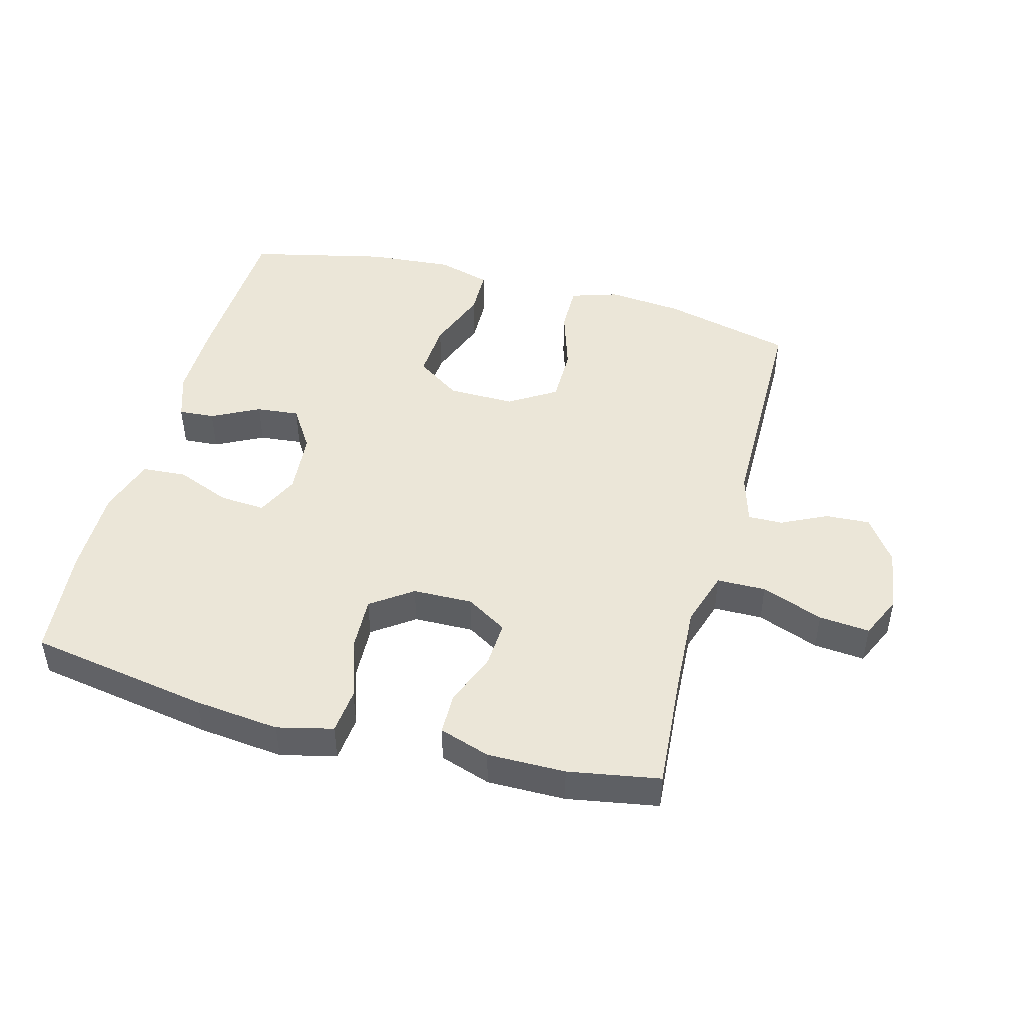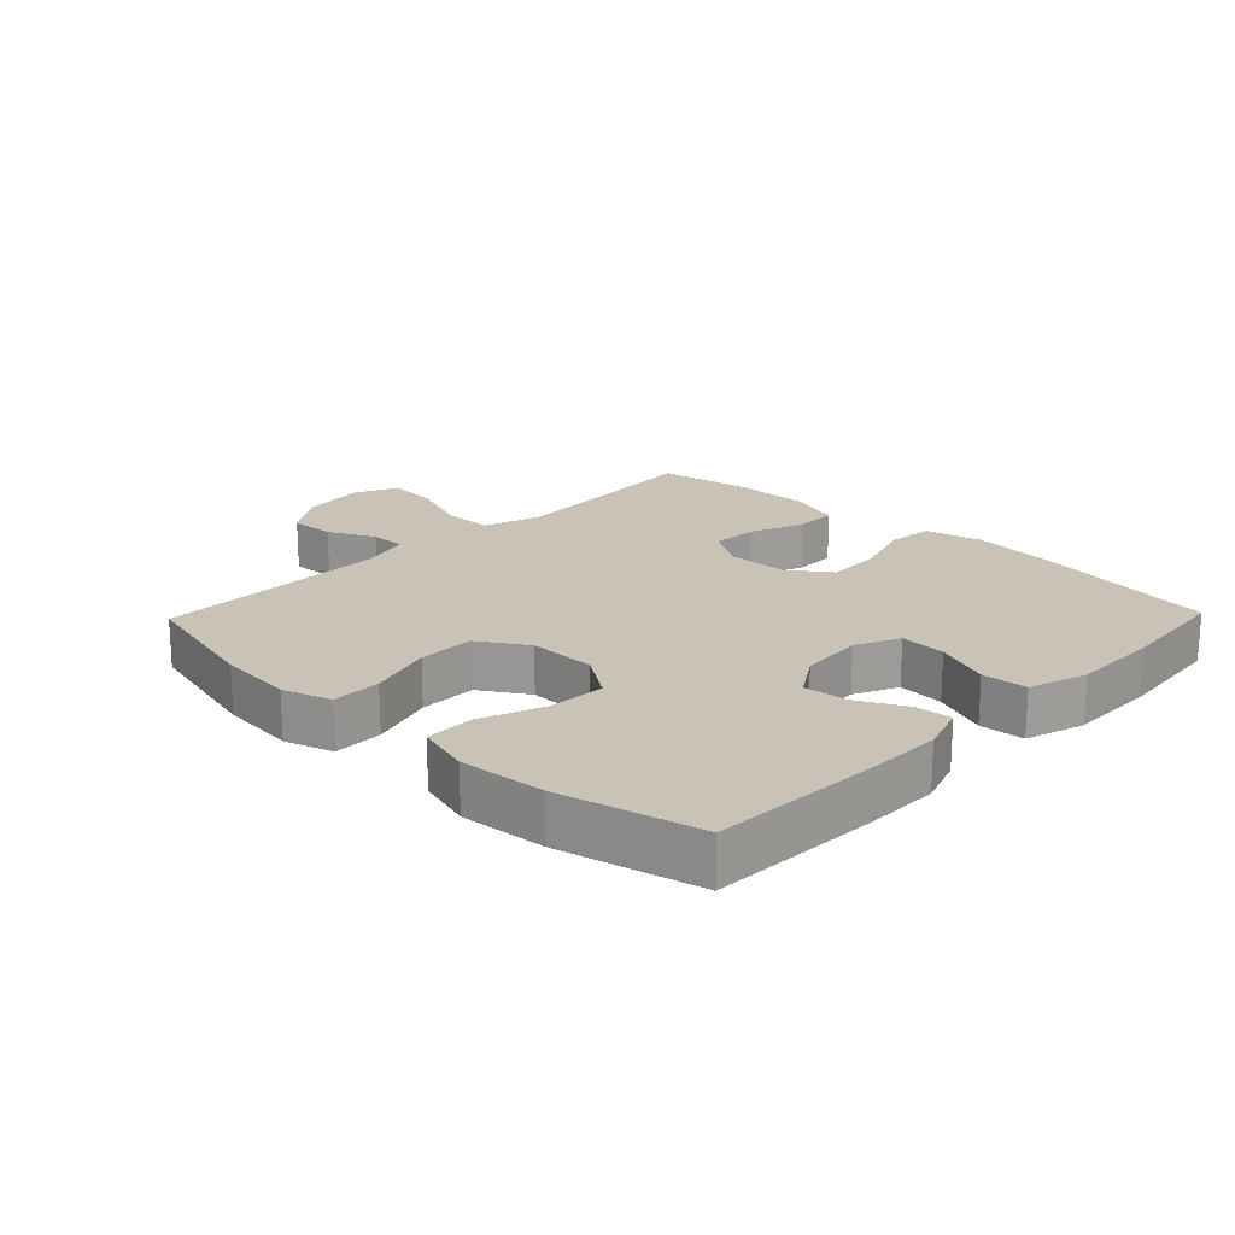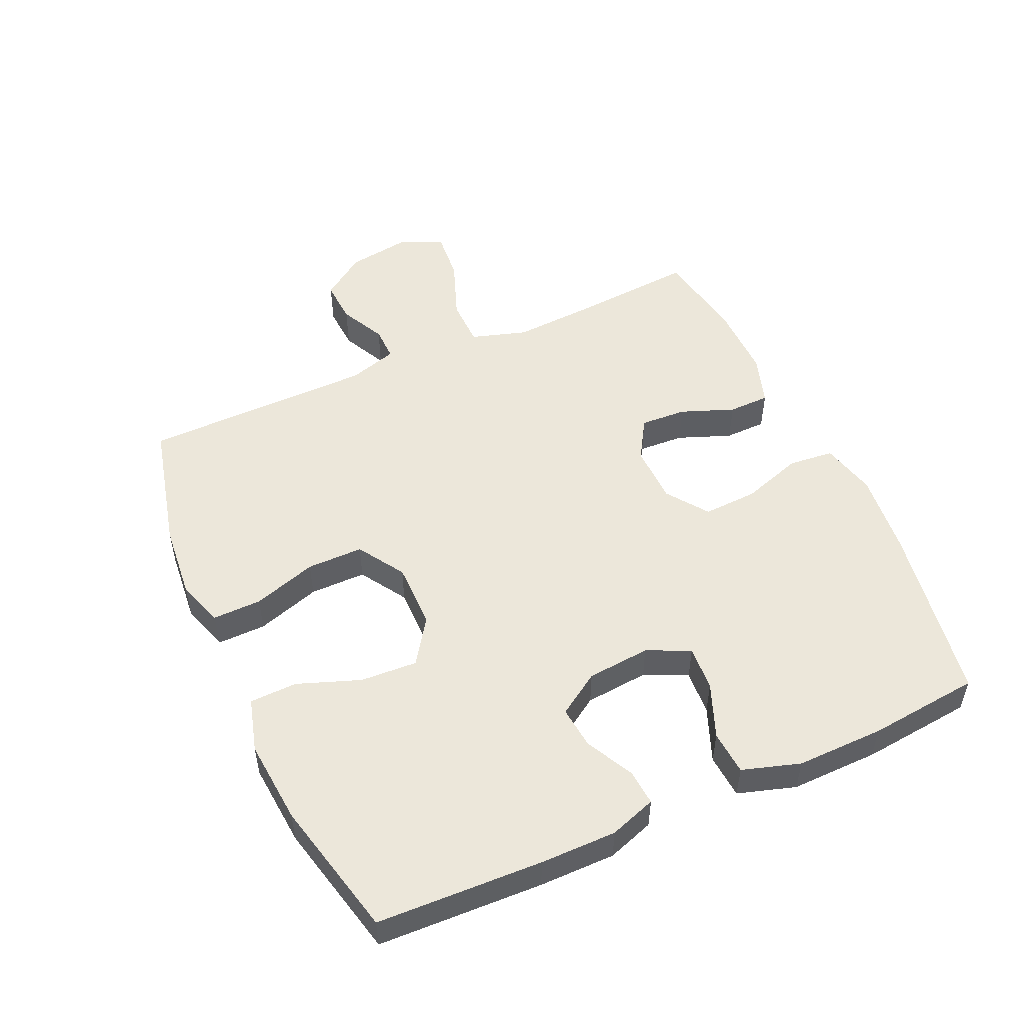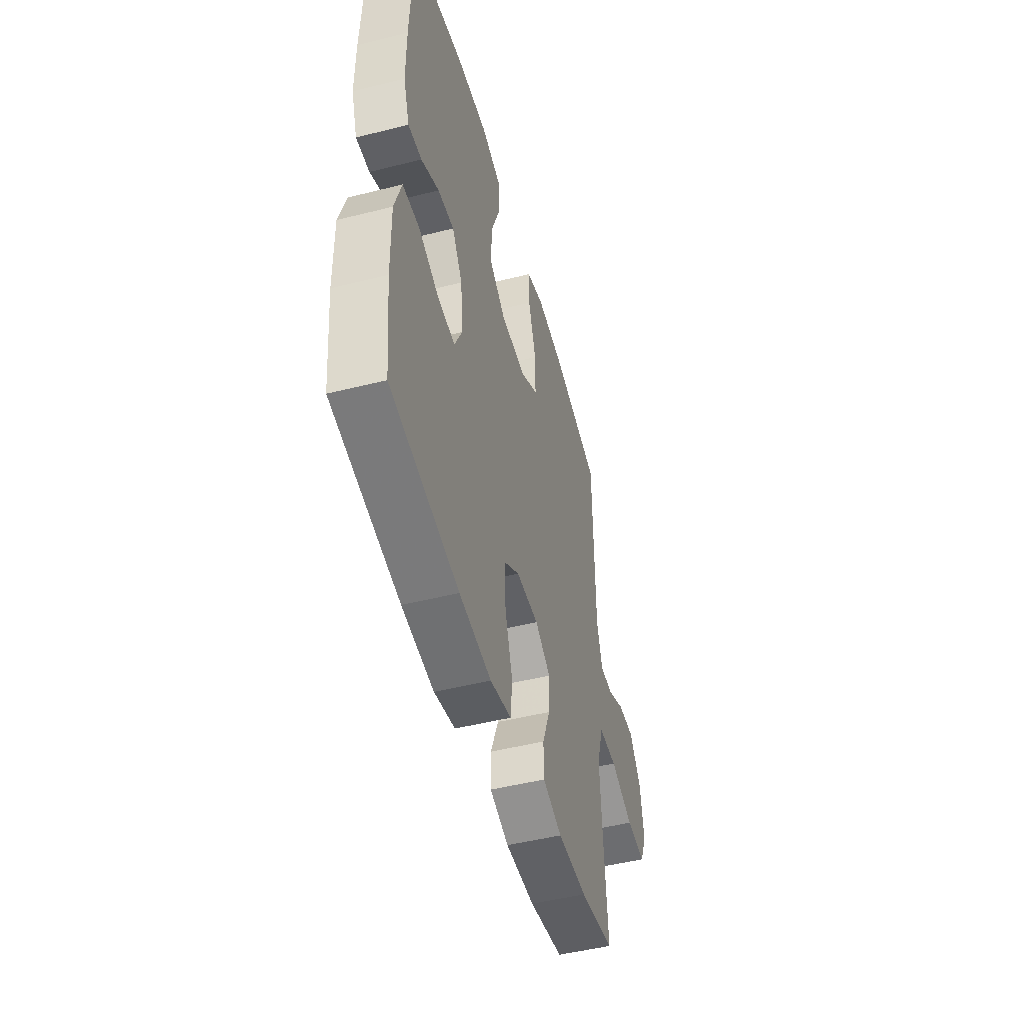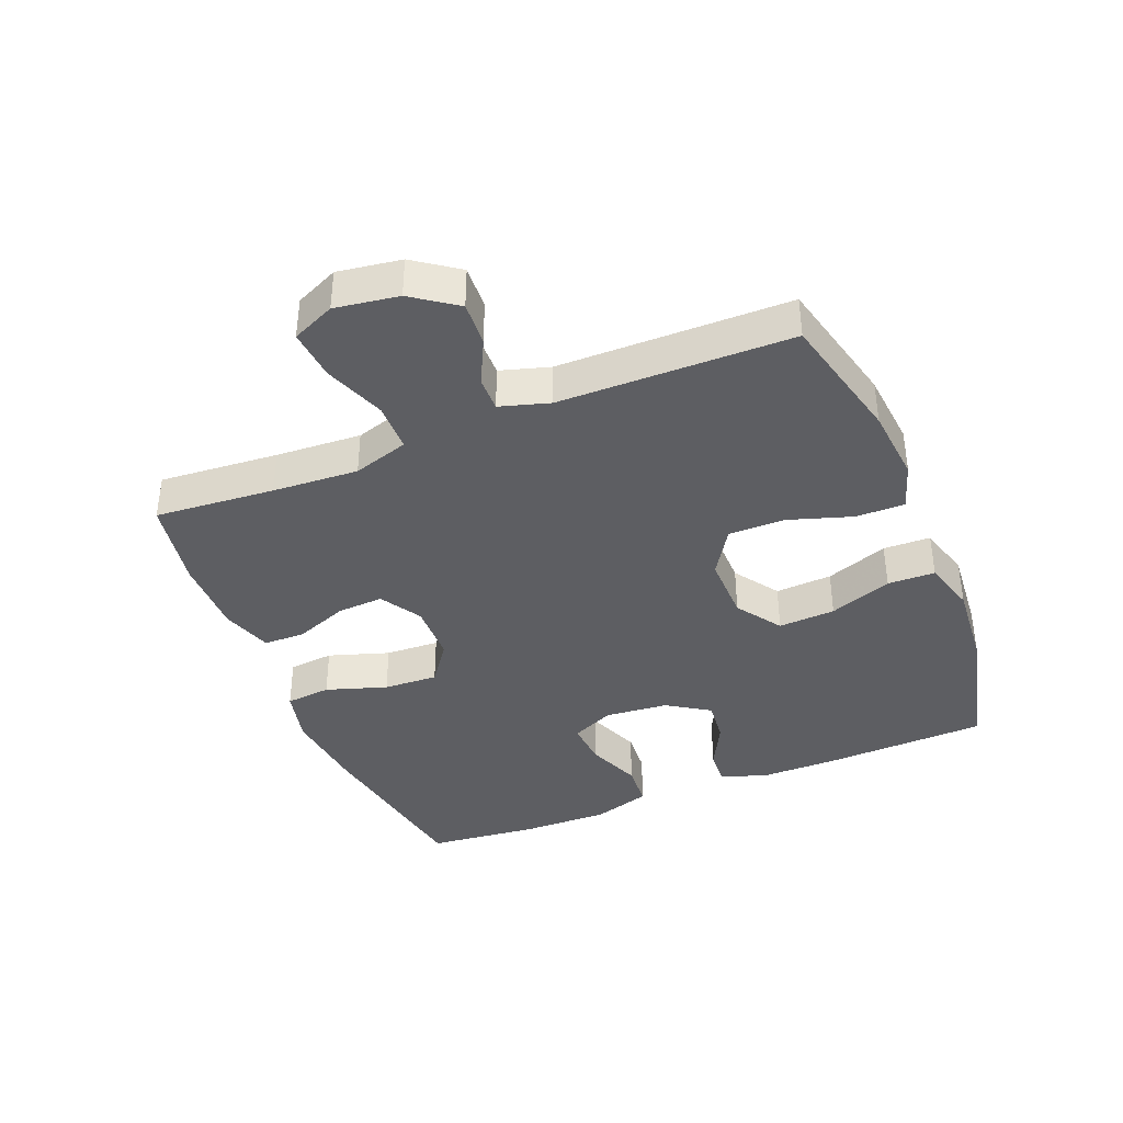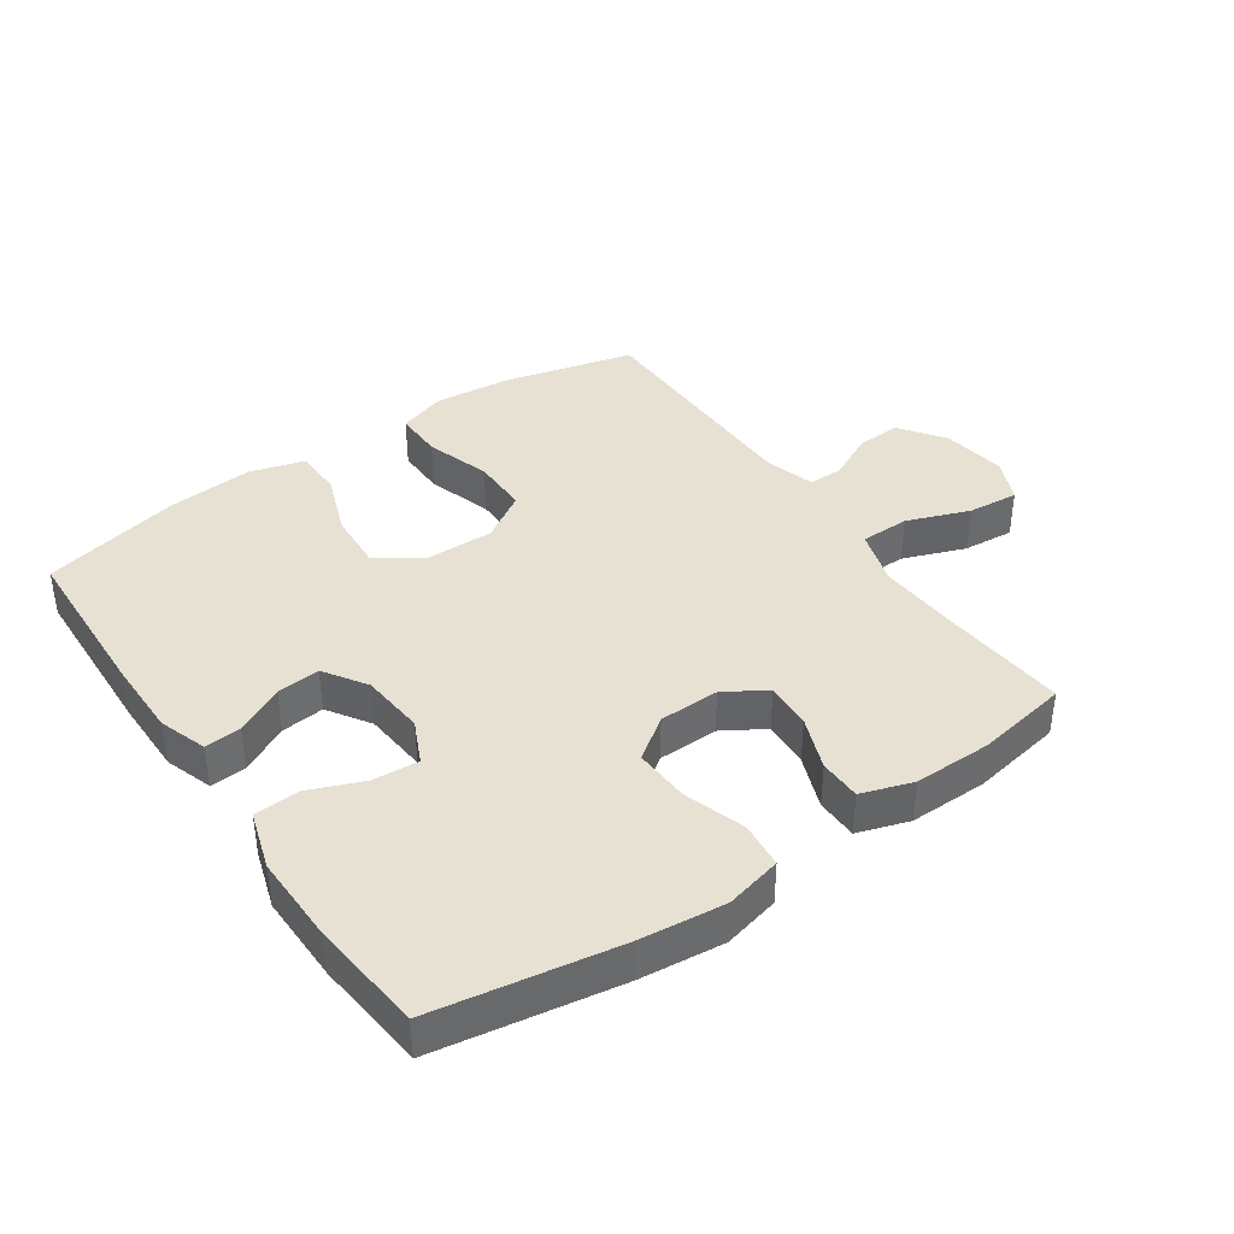
<metadata>
{"format":"obj","ext":"obj","renderer":"f3d","projection":"perspective","resolution":1024,"background":"white","views":[{"elev":46.5,"azim":-164.8,"up":"+Y"},{"elev":19.5,"azim":44.0,"up":"+Y"},{"elev":51.5,"azim":65.7,"up":"+Y"},{"elev":-49.3,"azim":105.5,"up":"+Z"},{"elev":-38.9,"azim":-67.9,"up":"+Y"},{"elev":39.4,"azim":145.5,"up":"+Y"}]}
</metadata>
<code>
v 0.5 0.07 0.5
v 0.51 0.07 0.242
v 0.51 0.07 0.123
v 0.485 0.07 0.05
v 0.429 0.07 0.054
v 0.355 0.07 0.092
v 0.288 0.07 0.099
v 0.245 0.07 0.033
v 0.236 0.07 -0.066
v 0.267 0.07 -0.133
v 0.338 0.07 -0.128
v 0.423 0.07 -0.094
v 0.492 0.07 -0.099
v 0.52 0.07 -0.189
v 0.518 0.07 -0.326
v 0.5 0.07 -0.5
v 0.219 0.07 -0.547
v 0.087 0.07 -0.561
v 0 0.07 -0.54
v -0.007 0.07 -0.469
v 0.024 0.07 -0.374
v 0.028 0.07 -0.289
v -0.036 0.07 -0.243
v -0.129 0.07 -0.241
v -0.193 0.07 -0.28
v -0.189 0.07 -0.352
v -0.157 0.07 -0.435
v -0.158 0.07 -0.5
v -0.237 0.07 -0.526
v -0.358 0.07 -0.525
v -0.5 0.07 -0.5
v -0.485 0.07 -0.313
v -0.477 0.07 -0.179
v -0.504 0.07 -0.092
v -0.58 0.07 -0.091
v -0.676 0.07 -0.127
v -0.755 0.07 -0.134
v -0.785 0.07 -0.067
v -0.77 0.07 0.032
v -0.721 0.07 0.101
v -0.652 0.07 0.097
v -0.581 0.07 0.062
v -0.527 0.07 0.061
v -0.504 0.07 0.138
v -0.5 0.07 0.5
v -0.297 0.07 0.55
v -0.18 0.07 0.561
v -0.106 0.07 0.537
v -0.107 0.07 0.461
v -0.139 0.07 0.361
v -0.139 0.07 0.273
v -0.066 0.07 0.227
v 0.038 0.07 0.228
v 0.108 0.07 0.276
v 0.103 0.07 0.365
v 0.067 0.07 0.463
v 0.069 0.07 0.537
v 0.153 0.07 0.561
v 0.285 0.07 0.55
v 0.5 0 0.5
v 0.51 0 0.242
v 0.51 0 0.123
v 0.485 0 0.05
v 0.429 0 0.054
v 0.355 0 0.092
v 0.288 0 0.099
v 0.245 0 0.033
v 0.236 0 -0.066
v 0.267 0 -0.133
v 0.338 0 -0.128
v 0.423 0 -0.094
v 0.492 0 -0.099
v 0.52 0 -0.189
v 0.518 0 -0.326
v 0.5 0 -0.5
v 0.219 0 -0.547
v 0.087 0 -0.561
v 0 0 -0.54
v -0.007 0 -0.469
v 0.024 0 -0.374
v 0.028 0 -0.289
v -0.036 0 -0.243
v -0.129 0 -0.241
v -0.193 0 -0.28
v -0.189 0 -0.352
v -0.157 0 -0.435
v -0.158 0 -0.5
v -0.237 0 -0.526
v -0.358 0 -0.525
v -0.5 0 -0.5
v -0.485 0 -0.313
v -0.477 0 -0.179
v -0.504 0 -0.092
v -0.58 0 -0.091
v -0.676 0 -0.127
v -0.755 0 -0.134
v -0.785 0 -0.067
v -0.77 0 0.032
v -0.721 0 0.101
v -0.652 0 0.097
v -0.581 0 0.062
v -0.527 0 0.061
v -0.504 0 0.138
v -0.5 0 0.5
v -0.297 0 0.55
v -0.18 0 0.561
v -0.106 0 0.537
v -0.107 0 0.461
v -0.139 0 0.361
v -0.139 0 0.273
v -0.066 0 0.227
v 0.038 0 0.228
v 0.108 0 0.276
v 0.103 0 0.365
v 0.067 0 0.463
v 0.069 0 0.537
v 0.153 0 0.561
v 0.285 0 0.55
f 4 5 6
f 3 4 6
f 2 3 6
f 1 2 6
f 59 1 6
f 58 59 6
f 57 58 6
f 56 57 6
f 55 56 6
f 54 55 6 7
f 53 54 7 8
f 52 53 8 9
f 51 52 9 10
f 48 49 50
f 47 48 50
f 46 47 50
f 45 46 50
f 44 45 50
f 43 44 50 51
f 40 41 42
f 39 40 42
f 38 39 42
f 37 38 42
f 36 37 42
f 35 36 42
f 34 35 42 43
f 43 51 10
f 34 43 10
f 33 34 10
f 30 31 32
f 29 30 32
f 28 29 32
f 27 28 32
f 26 27 32
f 25 26 32 33
f 19 20 21
f 18 19 21
f 17 18 21
f 16 17 21
f 15 16 21
f 14 15 21
f 13 14 21
f 12 13 21
f 11 12 21
f 10 11 21 22
f 24 25 33
f 23 24 33 10
f 10 22 23
f 65 64 63
f 65 63 62
f 65 62 61
f 65 61 60
f 65 60 118
f 65 118 117
f 65 117 116
f 65 116 115
f 65 115 114
f 66 65 114 113
f 67 66 113 112
f 68 67 112 111
f 69 68 111 110
f 109 108 107
f 109 107 106
f 109 106 105
f 109 105 104
f 109 104 103
f 110 109 103 102
f 101 100 99
f 101 99 98
f 101 98 97
f 101 97 96
f 101 96 95
f 101 95 94
f 102 101 94 93
f 69 110 102
f 69 102 93
f 69 93 92
f 91 90 89
f 91 89 88
f 91 88 87
f 91 87 86
f 91 86 85
f 92 91 85 84
f 80 79 78
f 80 78 77
f 80 77 76
f 80 76 75
f 80 75 74
f 80 74 73
f 80 73 72
f 80 72 71
f 80 71 70
f 81 80 70 69
f 92 84 83
f 69 92 83 82
f 82 81 69
f 1 60 61 2
f 2 61 62 3
f 3 62 63 4
f 4 63 64 5
f 5 64 65 6
f 6 65 66 7
f 7 66 67 8
f 8 67 68 9
f 9 68 69 10
f 10 69 70 11
f 11 70 71 12
f 12 71 72 13
f 13 72 73 14
f 14 73 74 15
f 15 74 75 16
f 16 75 76 17
f 17 76 77 18
f 18 77 78 19
f 19 78 79 20
f 20 79 80 21
f 21 80 81 22
f 22 81 82 23
f 23 82 83 24
f 24 83 84 25
f 25 84 85 26
f 26 85 86 27
f 27 86 87 28
f 28 87 88 29
f 29 88 89 30
f 30 89 90 31
f 31 90 91 32
f 32 91 92 33
f 33 92 93 34
f 34 93 94 35
f 35 94 95 36
f 36 95 96 37
f 37 96 97 38
f 38 97 98 39
f 39 98 99 40
f 40 99 100 41
f 41 100 101 42
f 42 101 102 43
f 43 102 103 44
f 44 103 104 45
f 45 104 105 46
f 46 105 106 47
f 47 106 107 48
f 48 107 108 49
f 49 108 109 50
f 50 109 110 51
f 51 110 111 52
f 52 111 112 53
f 53 112 113 54
f 54 113 114 55
f 55 114 115 56
f 56 115 116 57
f 57 116 117 58
f 58 117 118 59
f 59 118 60 1

</code>
